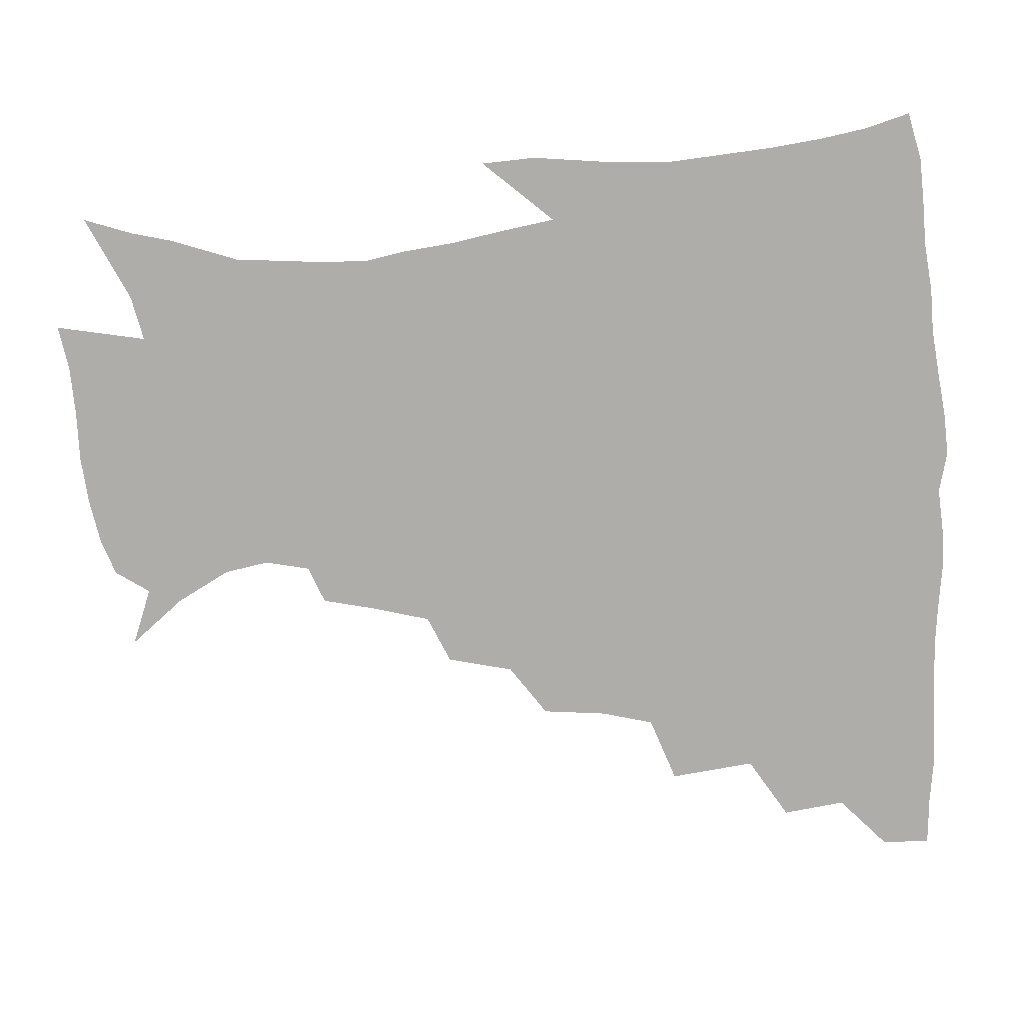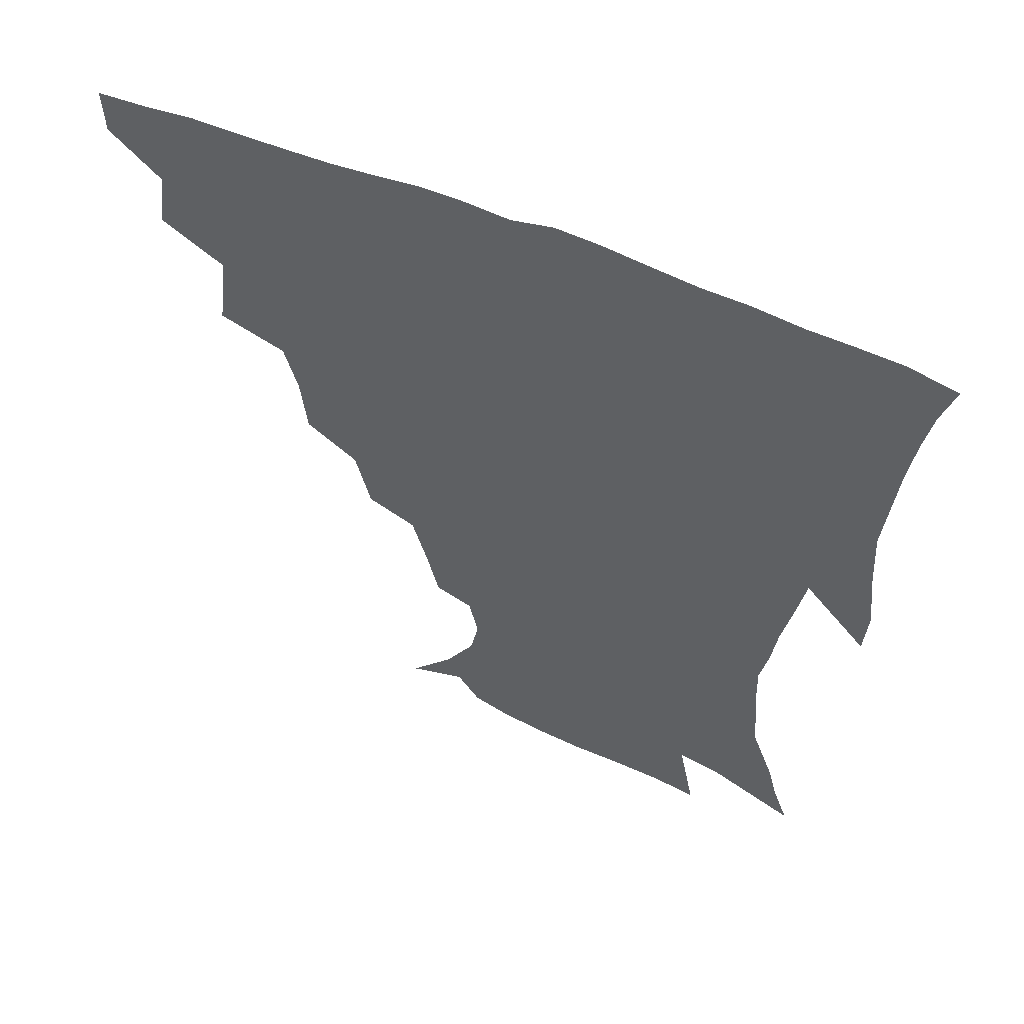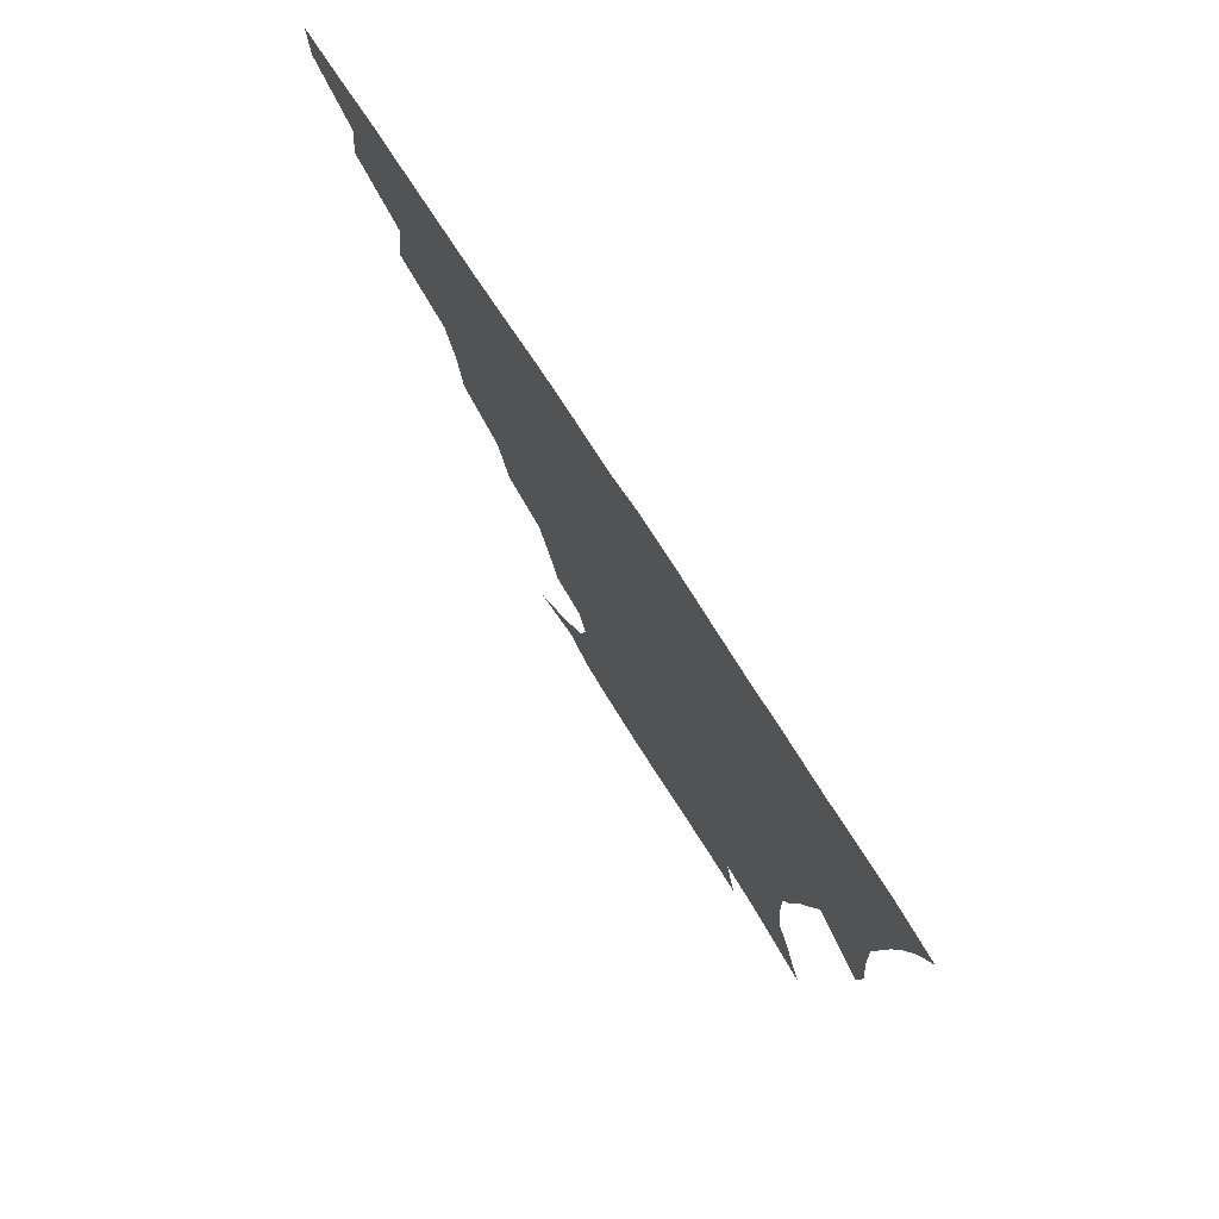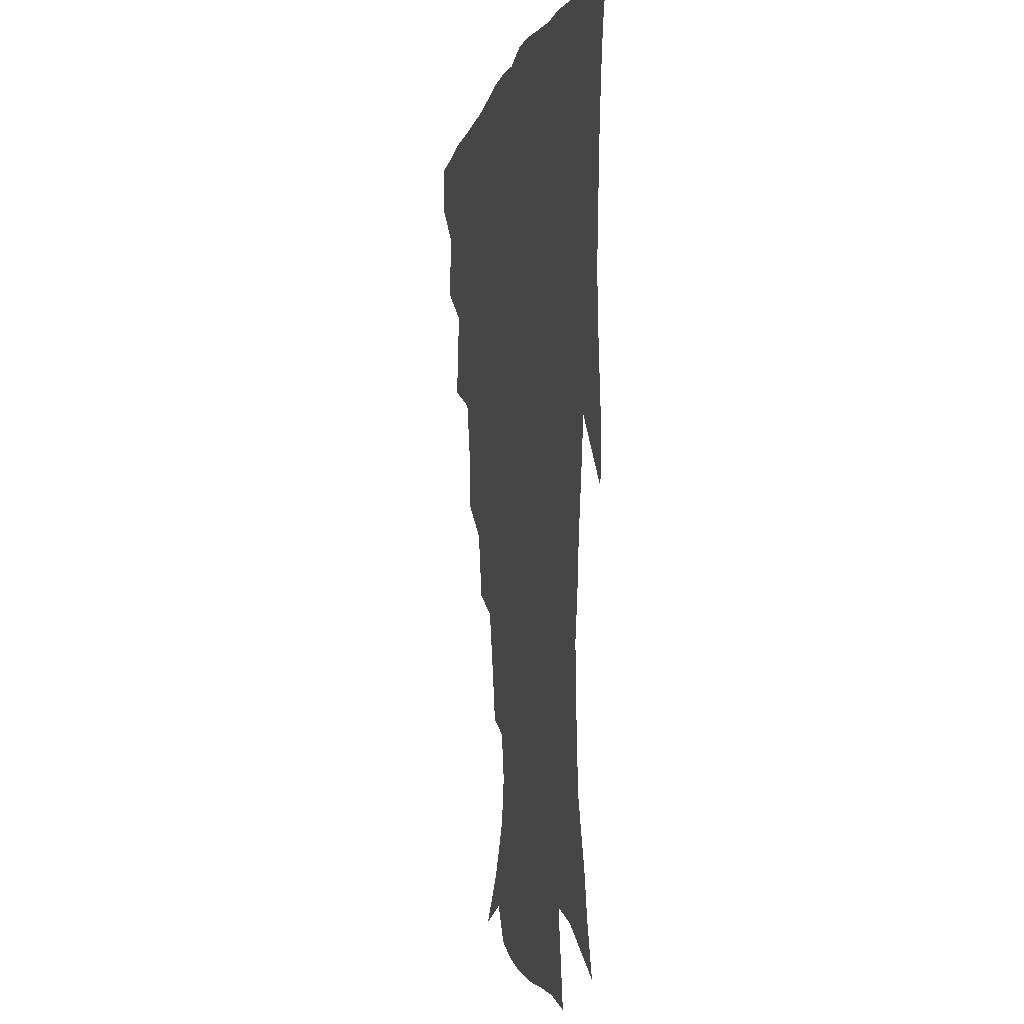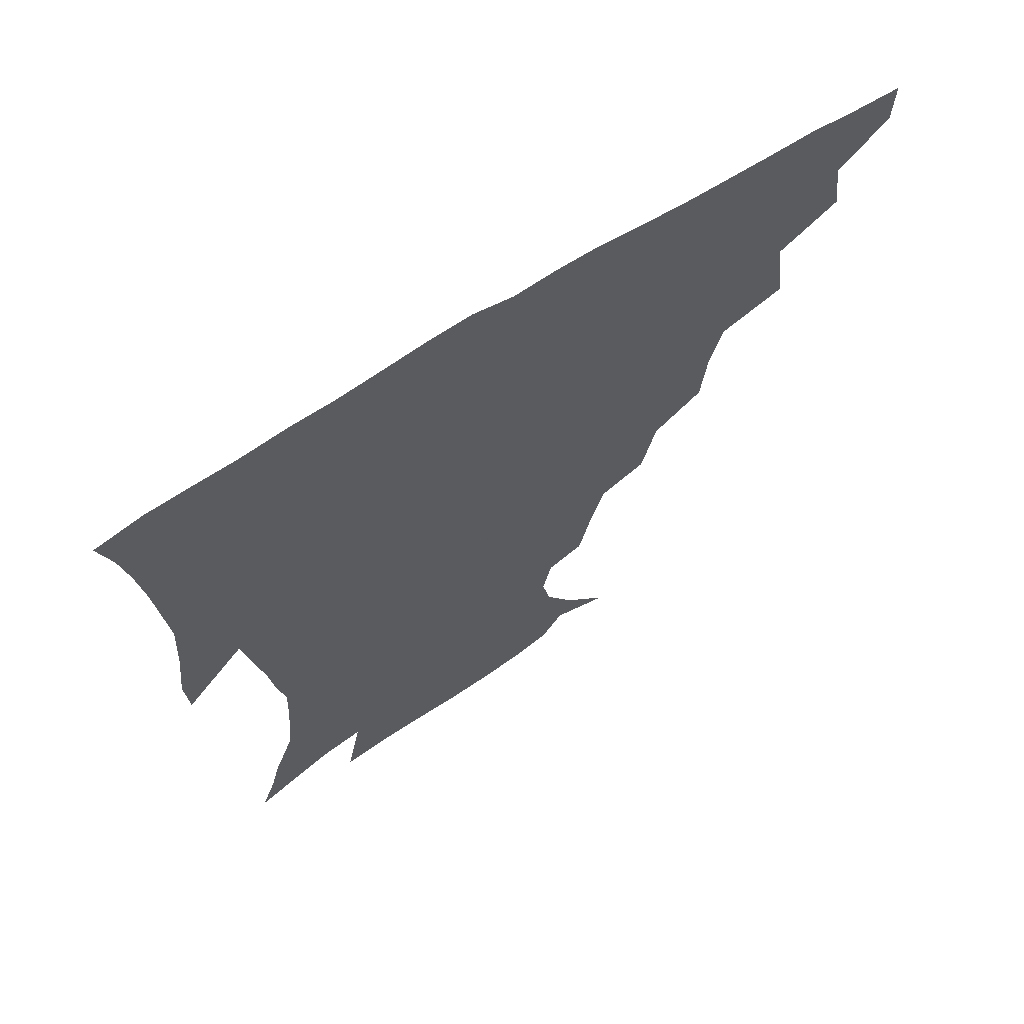
<metadata>
{"format":"obj","ext":"obj","renderer":"f3d","projection":"perspective","resolution":1024,"background":"white","views":[{"elev":-77.3,"azim":93.1,"up":"+Z"},{"elev":57.6,"azim":23.6,"up":"+Y"},{"elev":78.2,"azim":56.8,"up":"+Y"},{"elev":-5.0,"azim":78.3,"up":"+Y"},{"elev":67.2,"azim":147.4,"up":"+Y"}]}
</metadata>
<code>
v 436.5 417.8 0
v 436.1 433.9 0
v 450.2 381.3 0
v 453.1 402.1 0
v 453.5 419 0
v 452.1 434.9 0
v 466.8 340.2 0
v 470.3 368.5 0
v 471 388.3 0
v 469.4 404.1 0
v 468.6 419.9 0
v 467.6 436.8 0
v 494.7 293.4 0
v 492.7 314.8 0
v 488.3 332.2 0
v 487.4 354.4 0
v 487.7 374.4 0
v 487 390.8 0
v 485.2 405.7 0
v 483.8 421.1 0
v 483.1 436.8 0
v 516.5 259.3 0
v 511.5 281.3 0
v 507.4 300.2 0
v 508.5 329.3 0
v 503.8 341.5 0
v 504.2 361.7 0
v 502.8 377 0
v 501.5 391.9 0
v 500.4 406.6 0
v 499.5 421.2 0
v 498.3 437.2 0
v 541.4 214.8 0
v 537.6 232.2 0
v 532.4 252 0
v 527.5 273.6 0
v 523.9 292 0
v 522.4 314.1 0
v 521.6 334.1 0
v 518.7 346.9 0
v 519.4 365.5 0
v 517.6 379 0
v 516.3 393.2 0
v 515 407.6 0
v 514 422.3 0
v 513.1 437.7 0
v 529.4 144 0
v 544.1 161.8 0
v 554.1 179.8 0
v 556.9 194.7 0
v 553.8 209.7 0
v 550 229.1 0
v 546.1 245.1 0
v 542.3 264.2 0
v 539 281.3 0
v 537.3 302.6 0
v 535.5 318.8 0
v 534.4 335.8 0
v 533.7 351.5 0
v 533.2 366.5 0
v 532.2 380.4 0
v 530.5 394.2 0
v 529.7 408.3 0
v 528.5 423.1 0
v 527.6 439.1 0
v 548.5 151 0
v 560.6 171.4 0
v 565 189 0
v 564.2 201.8 0
v 561.9 220.1 0
v 559.3 239.2 0
v 556.2 254.1 0
v 553.2 269.8 0
v 551.3 288.9 0
v 549.9 306.9 0
v 549 323.5 0
v 548.2 338.8 0
v 547.6 353.5 0
v 548 368.9 0
v 546.8 381.4 0
v 545.4 394.8 0
v 544.5 408.9 0
v 542.9 424.6 0
v 541.8 440.9 0
v 556 139.5 0
v 564.7 156.5 0
v 572.5 177.3 0
v 574.1 194.5 0
v 573.5 210.6 0
v 571.1 227.7 0
v 569.3 244.3 0
v 566.8 259.6 0
v 565 277.4 0
v 563.8 294.9 0
v 562.5 309.4 0
v 561.9 325.8 0
v 561.7 340.8 0
v 561 354.3 0
v 561.1 369.2 0
v 560.4 382 0
v 559.6 395.2 0
v 559.4 408.7 0
v 558.1 423.3 0
v 555.9 441 0
v 567.5 135.3 0
v 579.1 162 0
v 583.2 181.4 0
v 583.2 195.4 0
v 582.6 217.4 0
v 581.1 229.6 0
v 579.6 246.9 0
v 577.8 263 0
v 576.5 280.1 0
v 575.7 297.4 0
v 575.6 313.5 0
v 574.5 325.5 0
v 574.6 341.6 0
v 574.5 355.4 0
v 574.6 369.3 0
v 574.2 382.3 0
v 573.9 395.6 0
v 573.4 409 0
v 572.1 423.6 0
v 570.4 439.8 0
v 582.3 132.4 0
v 591.1 163.4 0
v 593.3 183.5 0
v 593.5 198.9 0
v 592.2 217.1 0
v 591.3 230.4 0
v 589.9 250 0
v 589 266.6 0
v 588.4 282.4 0
v 587.8 297.8 0
v 587.8 315 0
v 588 329.1 0
v 588.2 343.7 0
v 588.2 356.7 0
v 588.4 369.9 0
v 588.5 382.9 0
v 588.3 395.9 0
v 587.6 409.2 0
v 586 424.8 0
v 583.8 443 0
v 598.7 130.7 0
v 603 163.7 0
v 603.5 184.7 0
v 603.3 204.3 0
v 602.6 218.2 0
v 601.9 234.2 0
v 600.7 251.2 0
v 600 267.1 0
v 600 283.4 0
v 600 299.2 0
v 600.1 315.1 0
v 600.5 328.5 0
v 600.8 343.1 0
v 601.2 356.1 0
v 601.8 370.1 0
v 602.3 383.2 0
v 602.2 396.2 0
v 601.4 410.1 0
v 600.3 424.8 0
v 597.9 442.2 0
v 615.8 130.7 0
v 615 163.5 0
v 614.2 184.7 0
v 613.6 201 0
v 612.6 218.4 0
v 611.9 236.5 0
v 611.3 253.3 0
v 611.5 266.5 0
v 611.3 283.7 0
v 611.8 298.8 0
v 612.2 314.6 0
v 613.1 329.7 0
v 613.6 343 0
v 614.3 356.8 0
v 615.1 370.1 0
v 615.9 383.4 0
v 616.1 396.2 0
v 616.2 409.6 0
v 614.7 424.6 0
v 613 440.2 0
v 632.1 129.9 0
v 627.9 160.5 0
v 625.3 181.8 0
v 623.9 199.4 0
v 622.5 218.2 0
v 621.9 235.6 0
v 621.9 250.5 0
v 622.5 266.2 0
v 623 281 0
v 623.7 296.6 0
v 624.4 311.6 0
v 625.1 328.5 0
v 626 342.8 0
v 627 355.9 0
v 628 370.1 0
v 629.1 383.3 0
v 629.8 396.1 0
v 630.4 409.3 0
v 630.3 423.2 0
v 628.8 438.3 0
v 646.8 127.2 0
v 641.1 157.5 0
v 636.8 179 0
v 634.2 198.1 0
v 632.5 216 0
v 631.8 233.2 0
v 632.5 246.7 0
v 632.8 264.3 0
v 634.2 278.2 0
v 635.3 293.7 0
v 636.5 308.6 0
v 637.1 326 0
v 638 342 0
v 639.6 354.4 0
v 640.9 368 0
v 642.2 382.6 0
v 644 396.2 0
v 644.9 408.6 0
v 645.1 422.1 0
v 643.4 438 0
v 656 154.1 0
v 649.7 173.8 0
v 646.1 191.8 0
v 642.8 211.7 0
v 642.3 227.4 0
v 642.9 241.4 0
v 643.5 257.8 0
v 644.9 273.6 0
v 646.3 290.4 0
v 647.9 307.1 0
v 649.5 322.1 0
v 650.4 338.1 0
v 651.7 353.3 0
v 653.3 367.2 0
v 655 381.6 0
v 656.7 394.9 0
v 658.1 407.9 0
v 659.3 421.5 0
v 659.9 436 0
v 671 146.8 0
v 662.7 168.1 0
v 657.7 186.7 0
v 654.2 204 0
v 653 219.9 0
v 652.8 235.2 0
v 653.9 249.7 0
v 655.2 267.1 0
v 657.1 283.9 0
v 659.5 300.2 0
v 661.8 316.5 0
v 662.7 333.3 0
v 663.7 350.3 0
v 665.1 366.2 0
v 667.4 379.6 0
v 669.4 393.8 0
v 671.5 406.6 0
v 673.3 420.1 0
v 674.6 435.6 0
v 684.3 140.3 0
v 678.8 156.5 0
v 675.3 170.6 0
v 667.5 193 0
v 666.5 205.4 0
v 665.2 221.1 0
v 664.5 238.2 0
v 667.1 251.5 0
v 669.2 268.9 0
v 672.4 286.2 0
v 675.5 305.2 0
v 675.6 324.8 0
v 677 341.6 0
v 678.2 358.7 0
v 679.9 375.2 0
v 681.9 391.1 0
v 684.8 404.7 0
v 686.9 418.2 0
v 689.6 434.8 0
v 696.4 281.5 0
v 697.4 299.6 0
v 694.8 323.3 0
v 693.3 345.7 0
v 694.8 363.8 0
v 696.4 382.5 0
v 698.6 400.6 0
v 701.4 416.1 0
v 705.7 430.9 0
f 4 5 1
f 1 5 2
f 5 6 2
f 8 9 3
f 3 9 4
f 9 10 4
f 4 10 5
f 10 11 5
f 5 11 6
f 11 12 6
f 15 16 7
f 7 16 8
f 16 17 8
f 8 17 9
f 17 18 9
f 9 18 10
f 18 19 10
f 10 19 11
f 19 20 11
f 11 20 12
f 20 21 12
f 23 24 13
f 13 24 14
f 24 25 14
f 14 25 15
f 25 26 15
f 15 26 16
f 26 27 16
f 16 27 17
f 27 28 17
f 17 28 18
f 28 29 18
f 18 29 19
f 29 30 19
f 19 30 20
f 30 31 20
f 20 31 21
f 31 32 21
f 35 36 22
f 22 36 23
f 36 37 23
f 23 37 24
f 37 38 24
f 24 38 25
f 38 39 25
f 25 39 26
f 39 40 26
f 26 40 27
f 40 41 27
f 27 41 28
f 41 42 28
f 28 42 29
f 42 43 29
f 29 43 30
f 43 44 30
f 30 44 31
f 44 45 31
f 31 45 32
f 45 46 32
f 51 52 33
f 33 52 34
f 52 53 34
f 34 53 35
f 53 54 35
f 35 54 36
f 54 55 36
f 36 55 37
f 55 56 37
f 37 56 38
f 56 57 38
f 38 57 39
f 57 58 39
f 39 58 40
f 58 59 40
f 40 59 41
f 59 60 41
f 41 60 42
f 60 61 42
f 42 61 43
f 61 62 43
f 43 62 44
f 62 63 44
f 44 63 45
f 63 64 45
f 45 64 46
f 64 65 46
f 47 66 48
f 66 67 48
f 48 67 49
f 67 68 49
f 49 68 50
f 68 69 50
f 50 69 51
f 69 70 51
f 51 70 52
f 70 71 52
f 52 71 53
f 71 72 53
f 53 72 54
f 72 73 54
f 54 73 55
f 73 74 55
f 55 74 56
f 74 75 56
f 56 75 57
f 75 76 57
f 57 76 58
f 76 77 58
f 58 77 59
f 77 78 59
f 59 78 60
f 78 79 60
f 60 79 61
f 79 80 61
f 61 80 62
f 80 81 62
f 62 81 63
f 81 82 63
f 63 82 64
f 82 83 64
f 64 83 65
f 83 84 65
f 85 86 66
f 66 86 67
f 86 87 67
f 67 87 68
f 87 88 68
f 68 88 69
f 88 89 69
f 69 89 70
f 89 90 70
f 70 90 71
f 90 91 71
f 71 91 72
f 91 92 72
f 72 92 73
f 92 93 73
f 73 93 74
f 93 94 74
f 74 94 75
f 94 95 75
f 75 95 76
f 95 96 76
f 76 96 77
f 96 97 77
f 77 97 78
f 97 98 78
f 78 98 79
f 98 99 79
f 79 99 80
f 99 100 80
f 80 100 81
f 100 101 81
f 81 101 82
f 101 102 82
f 82 102 83
f 102 103 83
f 83 103 84
f 103 104 84
f 85 105 86
f 105 106 86
f 86 106 87
f 106 107 87
f 87 107 88
f 107 108 88
f 88 108 89
f 108 109 89
f 89 109 90
f 109 110 90
f 90 110 91
f 110 111 91
f 91 111 92
f 111 112 92
f 92 112 93
f 112 113 93
f 93 113 94
f 113 114 94
f 94 114 95
f 114 115 95
f 95 115 96
f 115 116 96
f 96 116 97
f 116 117 97
f 97 117 98
f 117 118 98
f 98 118 99
f 118 119 99
f 99 119 100
f 119 120 100
f 100 120 101
f 120 121 101
f 101 121 102
f 121 122 102
f 102 122 103
f 122 123 103
f 103 123 104
f 123 124 104
f 105 125 106
f 125 126 106
f 106 126 107
f 126 127 107
f 107 127 108
f 127 128 108
f 108 128 109
f 128 129 109
f 109 129 110
f 129 130 110
f 110 130 111
f 130 131 111
f 111 131 112
f 131 132 112
f 112 132 113
f 132 133 113
f 113 133 114
f 133 134 114
f 114 134 115
f 134 135 115
f 115 135 116
f 135 136 116
f 116 136 117
f 136 137 117
f 117 137 118
f 137 138 118
f 118 138 119
f 138 139 119
f 119 139 120
f 139 140 120
f 120 140 121
f 140 141 121
f 121 141 122
f 141 142 122
f 122 142 123
f 142 143 123
f 123 143 124
f 143 144 124
f 125 145 126
f 145 146 126
f 126 146 127
f 146 147 127
f 127 147 128
f 147 148 128
f 128 148 129
f 148 149 129
f 129 149 130
f 149 150 130
f 130 150 131
f 150 151 131
f 131 151 132
f 151 152 132
f 132 152 133
f 152 153 133
f 133 153 134
f 153 154 134
f 134 154 135
f 154 155 135
f 135 155 136
f 155 156 136
f 136 156 137
f 156 157 137
f 137 157 138
f 157 158 138
f 138 158 139
f 158 159 139
f 139 159 140
f 159 160 140
f 140 160 141
f 160 161 141
f 141 161 142
f 161 162 142
f 142 162 143
f 162 163 143
f 143 163 144
f 163 164 144
f 145 165 146
f 165 166 146
f 146 166 147
f 166 167 147
f 147 167 148
f 167 168 148
f 148 168 149
f 168 169 149
f 149 169 150
f 169 170 150
f 150 170 151
f 170 171 151
f 151 171 152
f 171 172 152
f 152 172 153
f 172 173 153
f 153 173 154
f 173 174 154
f 154 174 155
f 174 175 155
f 155 175 156
f 175 176 156
f 156 176 157
f 176 177 157
f 157 177 158
f 177 178 158
f 158 178 159
f 178 179 159
f 159 179 160
f 179 180 160
f 160 180 161
f 180 181 161
f 161 181 162
f 181 182 162
f 162 182 163
f 182 183 163
f 163 183 164
f 183 184 164
f 165 185 166
f 185 186 166
f 166 186 167
f 186 187 167
f 167 187 168
f 187 188 168
f 168 188 169
f 188 189 169
f 169 189 170
f 189 190 170
f 170 190 171
f 190 191 171
f 171 191 172
f 191 192 172
f 172 192 173
f 192 193 173
f 173 193 174
f 193 194 174
f 174 194 175
f 194 195 175
f 175 195 176
f 195 196 176
f 176 196 177
f 196 197 177
f 177 197 178
f 197 198 178
f 178 198 179
f 198 199 179
f 179 199 180
f 199 200 180
f 180 200 181
f 200 201 181
f 181 201 182
f 201 202 182
f 182 202 183
f 202 203 183
f 183 203 184
f 203 204 184
f 185 205 186
f 205 206 186
f 186 206 187
f 206 207 187
f 187 207 188
f 207 208 188
f 188 208 189
f 208 209 189
f 189 209 190
f 209 210 190
f 190 210 191
f 210 211 191
f 191 211 192
f 211 212 192
f 192 212 193
f 212 213 193
f 193 213 194
f 213 214 194
f 194 214 195
f 214 215 195
f 195 215 196
f 215 216 196
f 196 216 197
f 216 217 197
f 197 217 198
f 217 218 198
f 198 218 199
f 218 219 199
f 199 219 200
f 219 220 200
f 200 220 201
f 220 221 201
f 201 221 202
f 221 222 202
f 202 222 203
f 222 223 203
f 203 223 204
f 223 224 204
f 206 225 207
f 225 226 207
f 207 226 208
f 226 227 208
f 208 227 209
f 227 228 209
f 209 228 210
f 228 229 210
f 210 229 211
f 229 230 211
f 211 230 212
f 230 231 212
f 212 231 213
f 231 232 213
f 213 232 214
f 232 233 214
f 214 233 215
f 233 234 215
f 215 234 216
f 234 235 216
f 216 235 217
f 235 236 217
f 217 236 218
f 236 237 218
f 218 237 219
f 237 238 219
f 219 238 220
f 238 239 220
f 220 239 221
f 239 240 221
f 221 240 222
f 240 241 222
f 222 241 223
f 241 242 223
f 223 242 224
f 242 243 224
f 225 244 226
f 244 245 226
f 226 245 227
f 245 246 227
f 227 246 228
f 246 247 228
f 228 247 229
f 247 248 229
f 229 248 230
f 248 249 230
f 230 249 231
f 249 250 231
f 231 250 232
f 250 251 232
f 232 251 233
f 251 252 233
f 233 252 234
f 252 253 234
f 234 253 235
f 253 254 235
f 235 254 236
f 254 255 236
f 236 255 237
f 255 256 237
f 237 256 238
f 256 257 238
f 238 257 239
f 257 258 239
f 239 258 240
f 258 259 240
f 240 259 241
f 259 260 241
f 241 260 242
f 260 261 242
f 242 261 243
f 261 262 243
f 244 263 245
f 263 264 245
f 245 264 246
f 264 265 246
f 246 265 247
f 265 266 247
f 247 266 248
f 266 267 248
f 248 267 249
f 267 268 249
f 249 268 250
f 268 269 250
f 250 269 251
f 269 270 251
f 251 270 252
f 270 271 252
f 252 271 253
f 271 272 253
f 253 272 254
f 272 273 254
f 254 273 255
f 273 274 255
f 255 274 256
f 274 275 256
f 256 275 257
f 275 276 257
f 257 276 258
f 276 277 258
f 258 277 259
f 277 278 259
f 259 278 260
f 278 279 260
f 260 279 261
f 279 280 261
f 261 280 262
f 280 281 262
f 273 282 274
f 282 283 274
f 274 283 275
f 283 284 275
f 275 284 276
f 284 285 276
f 276 285 277
f 285 286 277
f 277 286 278
f 286 287 278
f 278 287 279
f 287 288 279
f 279 288 280
f 288 289 280
f 280 289 281
f 289 290 281

</code>
